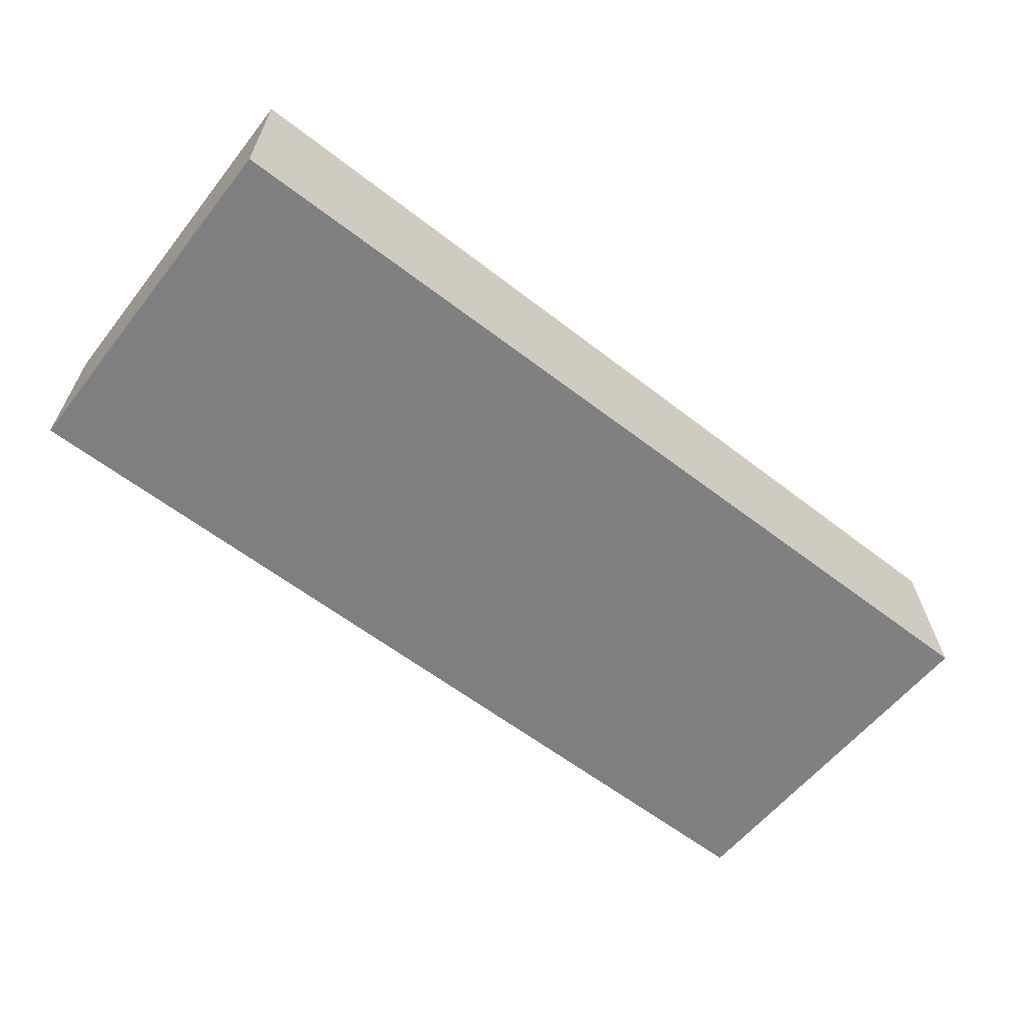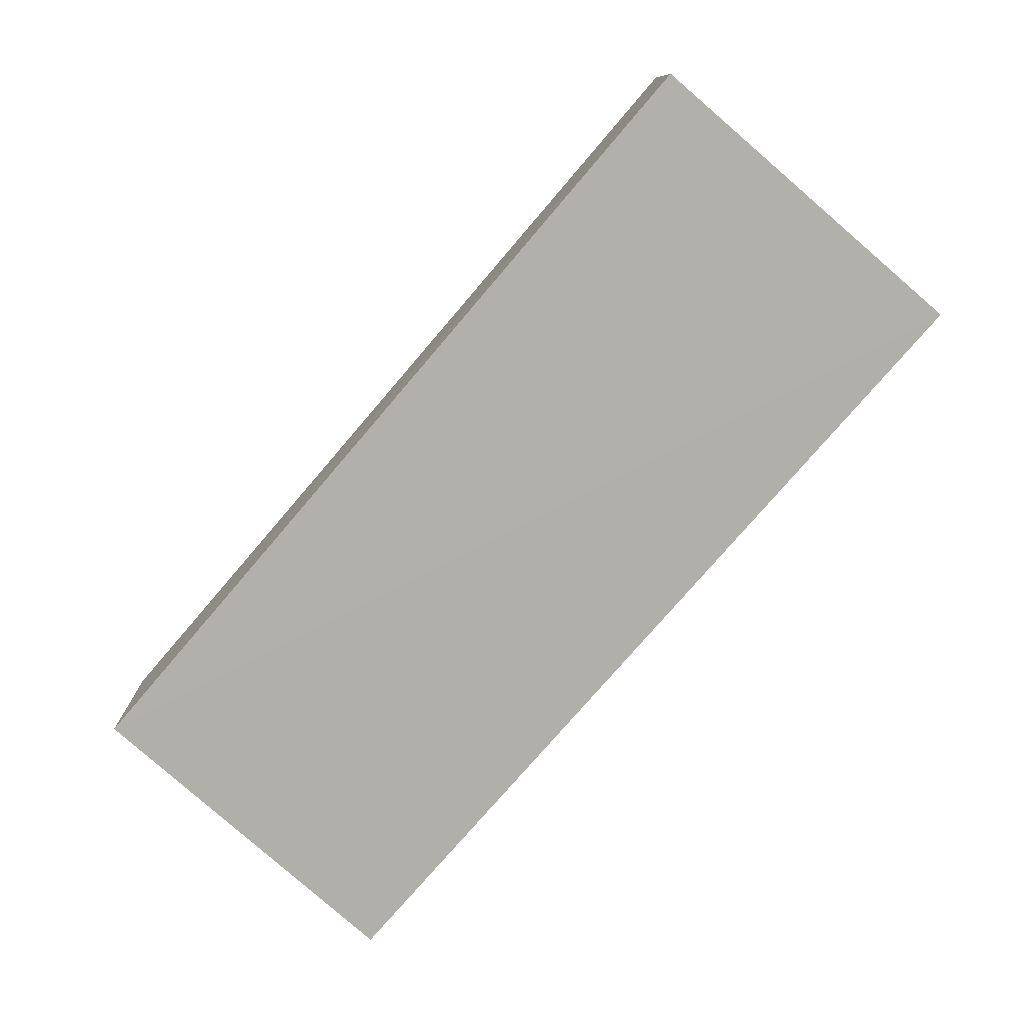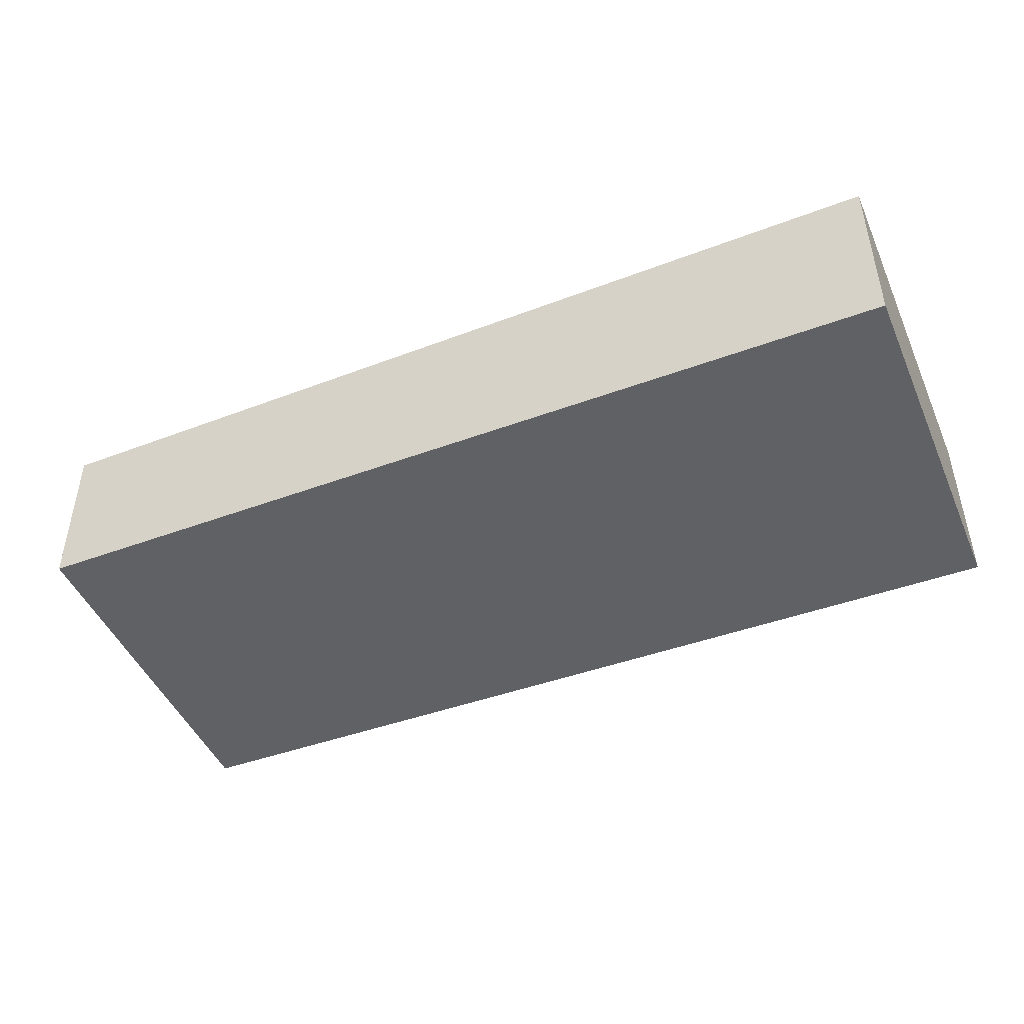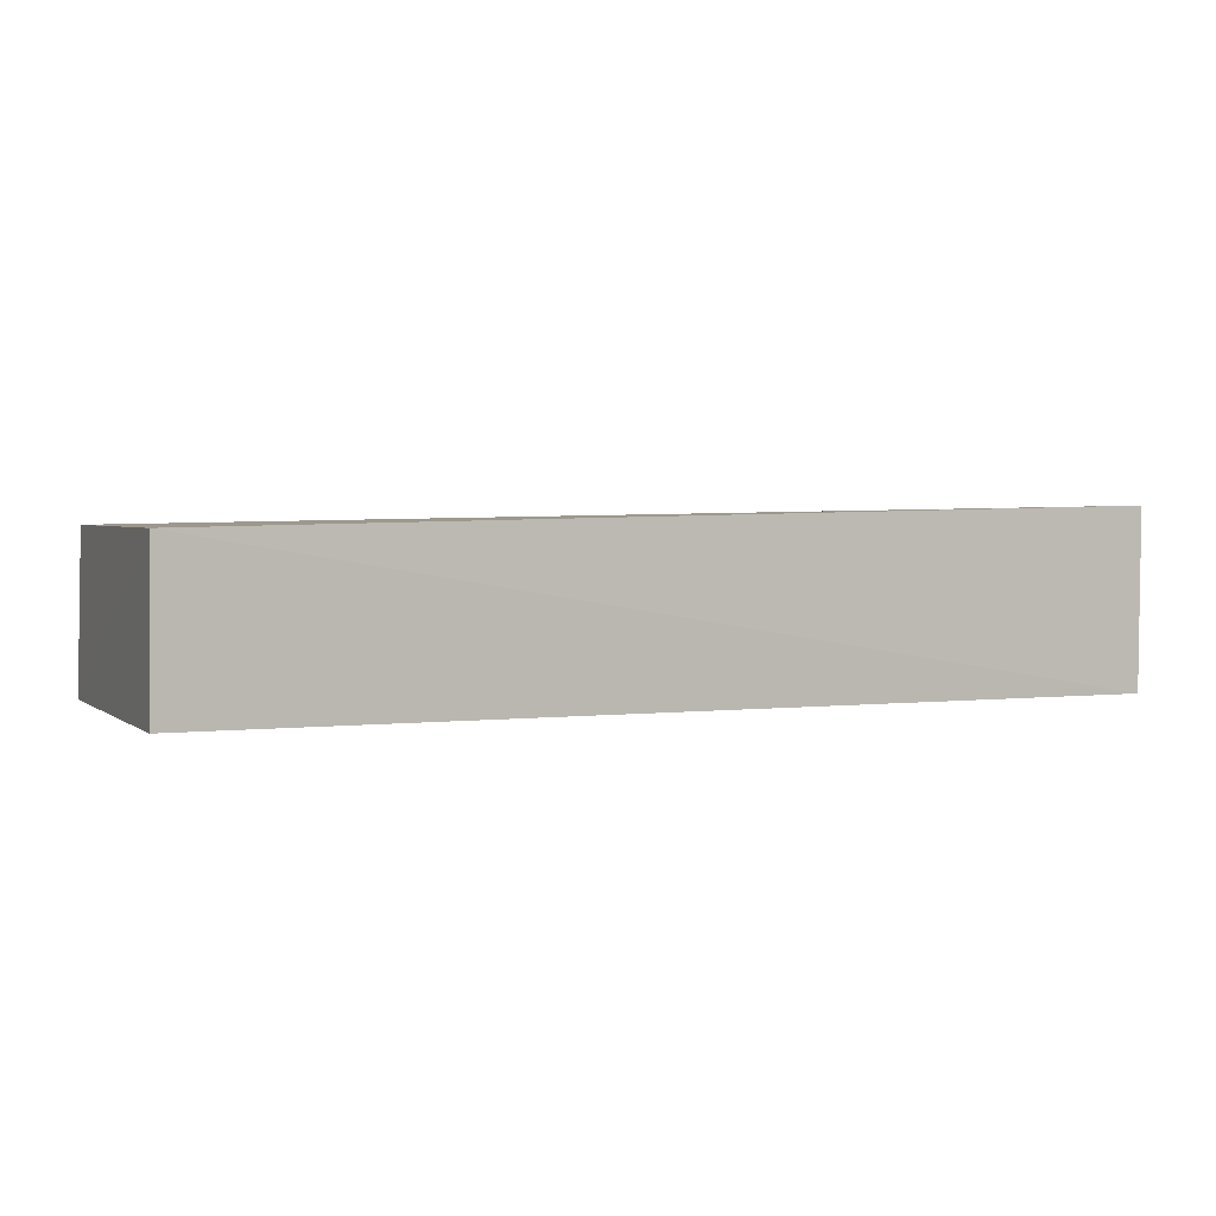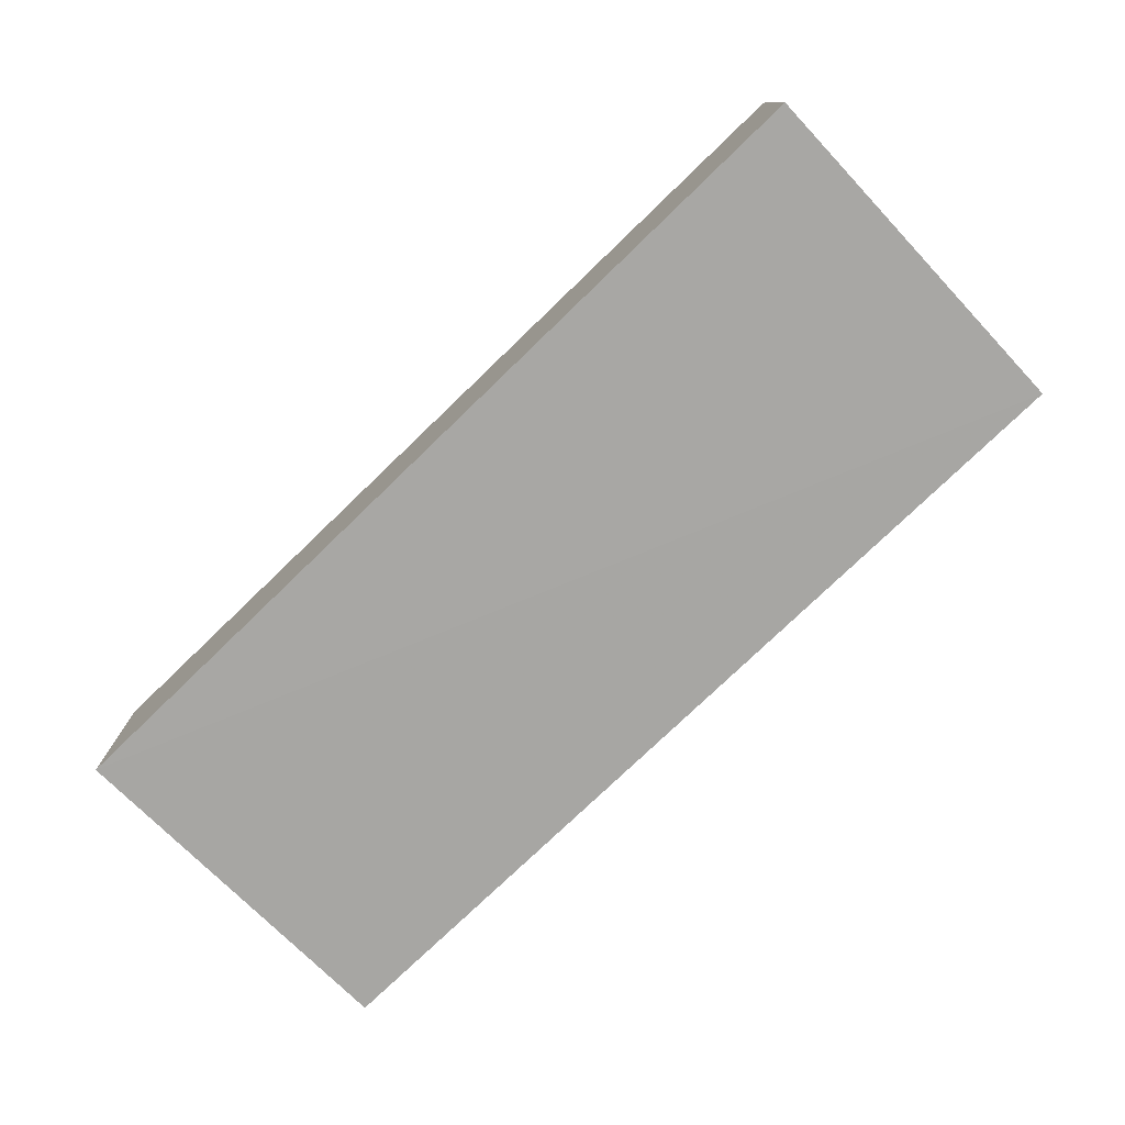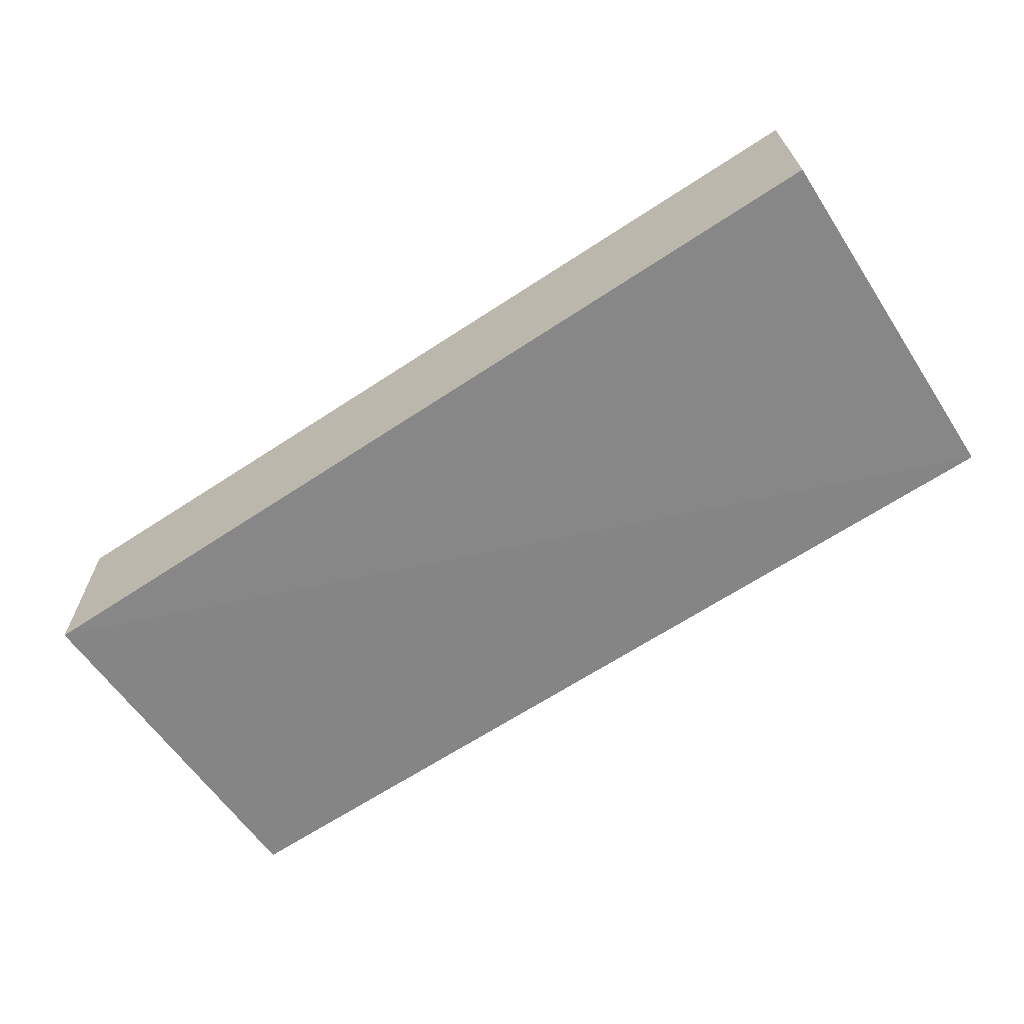
<metadata>
{"format":"obj","ext":"obj","renderer":"f3d","projection":"perspective","resolution":1024,"background":"white","views":[{"elev":-61.9,"azim":-38.0,"up":"+Y"},{"elev":-77.6,"azim":-130.6,"up":"+Y"},{"elev":-45.2,"azim":-156.6,"up":"+Y"},{"elev":3.9,"azim":158.2,"up":"+Y"},{"elev":-75.3,"azim":44.0,"up":"+Y"},{"elev":-63.4,"azim":33.8,"up":"+Y"}]}
</metadata>
<code>
v 0.2456 0.02116 0.1692
v 0.2469 -0.02207 0.1695
v 0.2452 0.02305 0.07114
v 0.003801 0.02592 0.07139
v 0.003813 -0.02461 0.1693
v 0.003809 0.02244 0.1691
v 0.2457 -0.01899 0.07198
v 0.003783 -0.02052 0.07166
f 1 2 3
f 1 3 4
f 6 1 4
f 6 5 2
f 6 2 1
f 7 3 2
f 7 2 5
f 8 7 5
f 8 4 3
f 8 3 7
f 8 6 4
f 8 5 6

</code>
